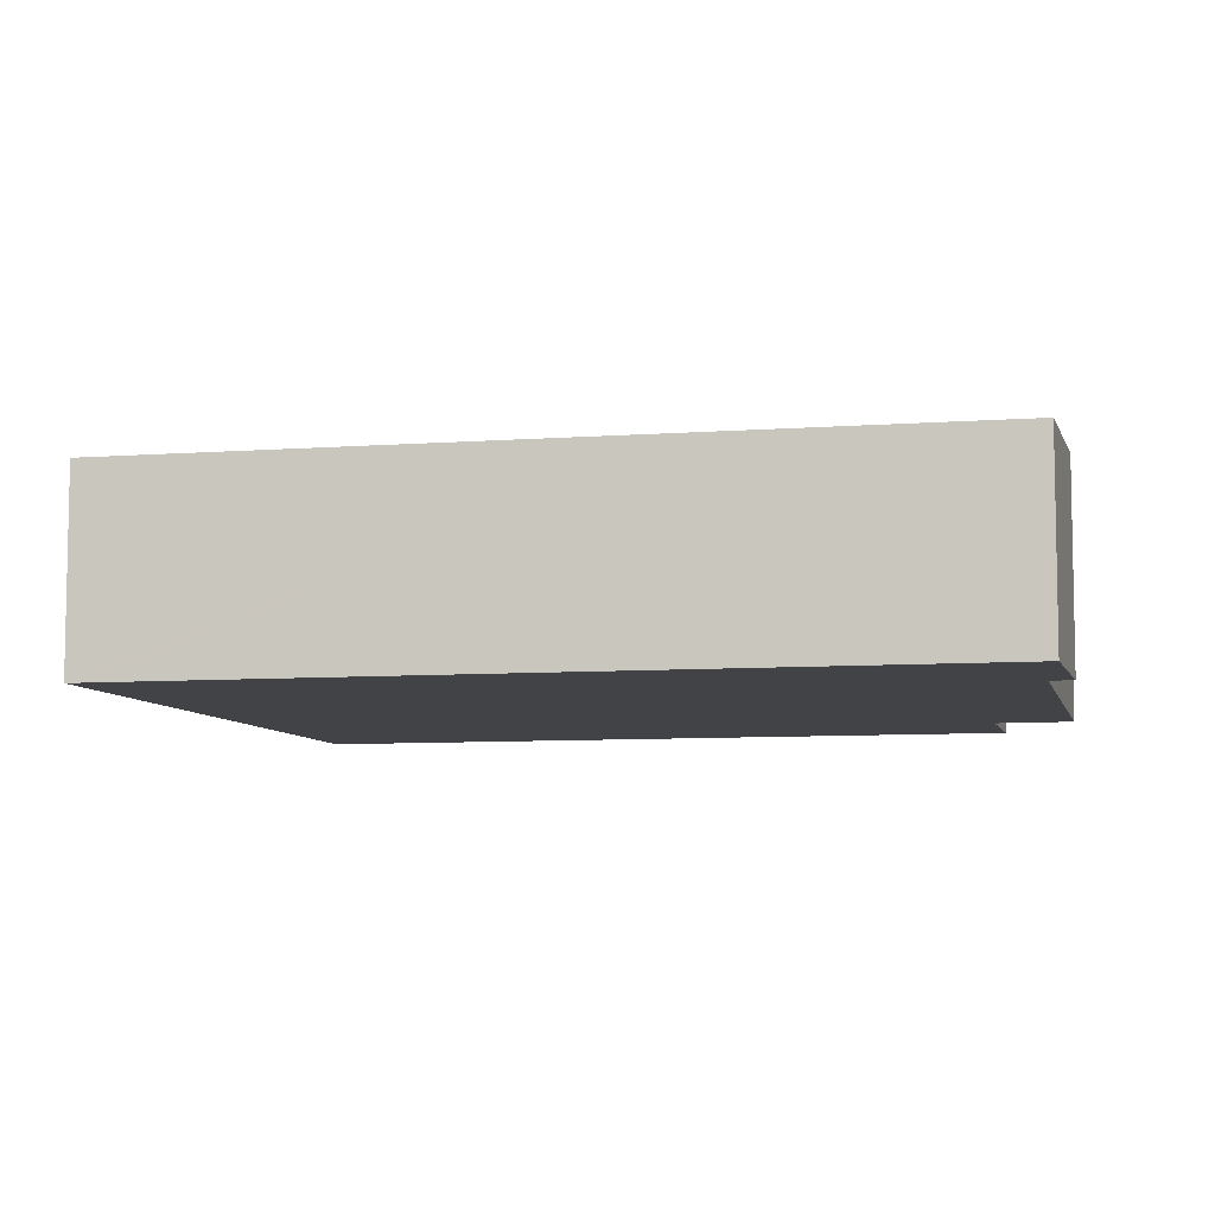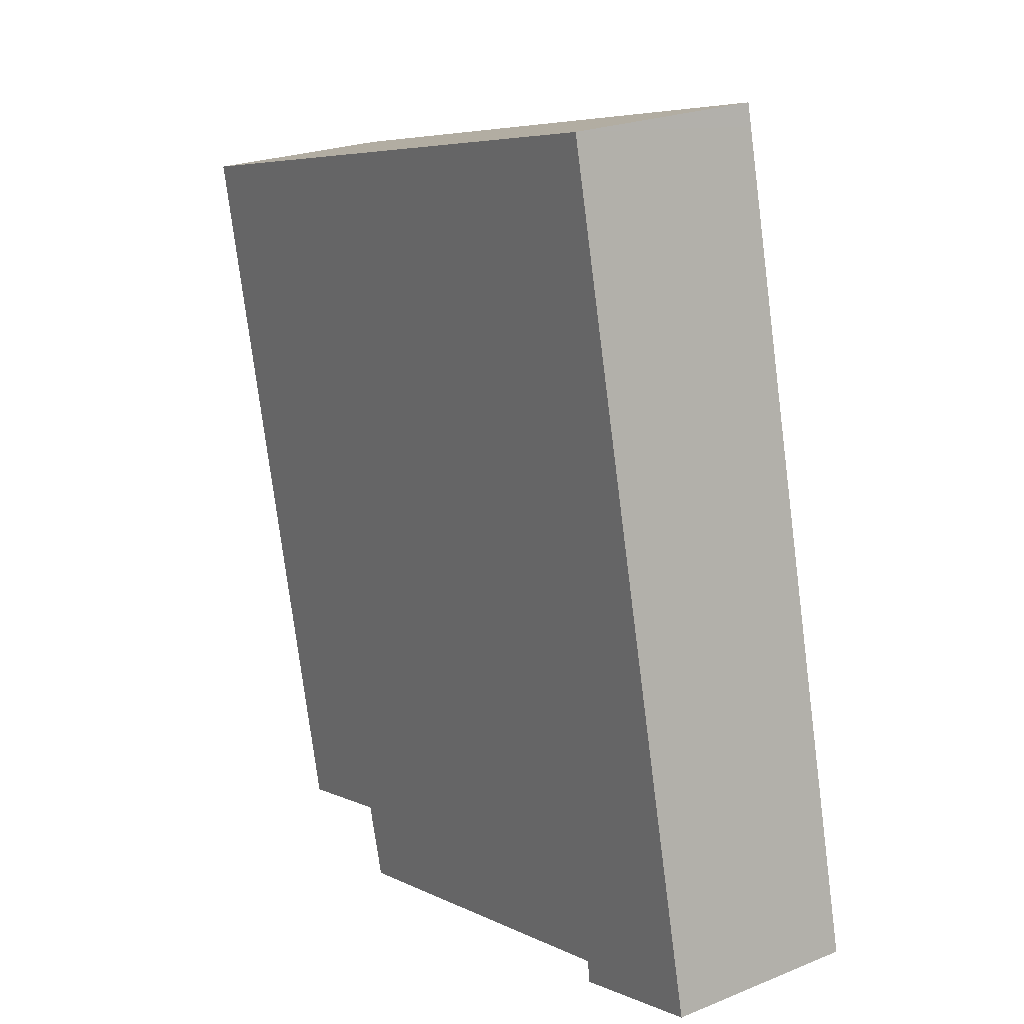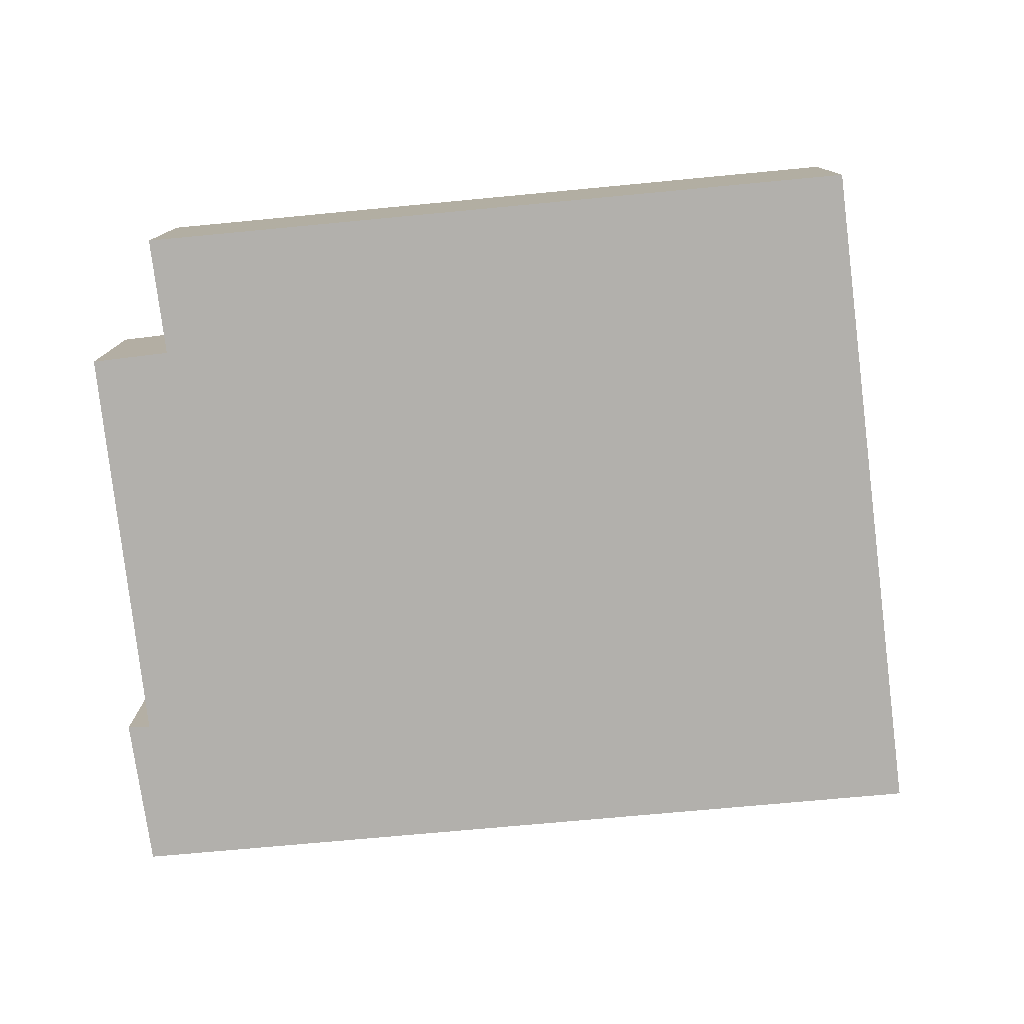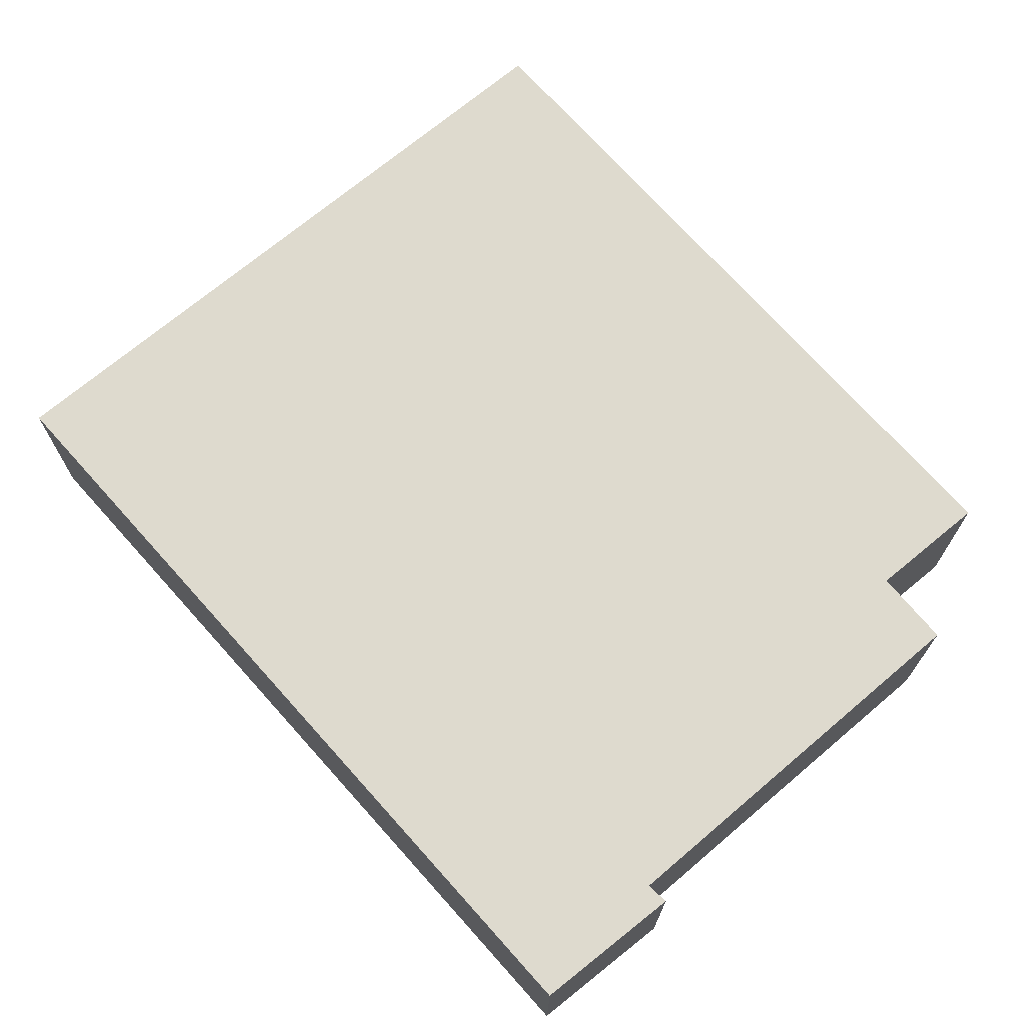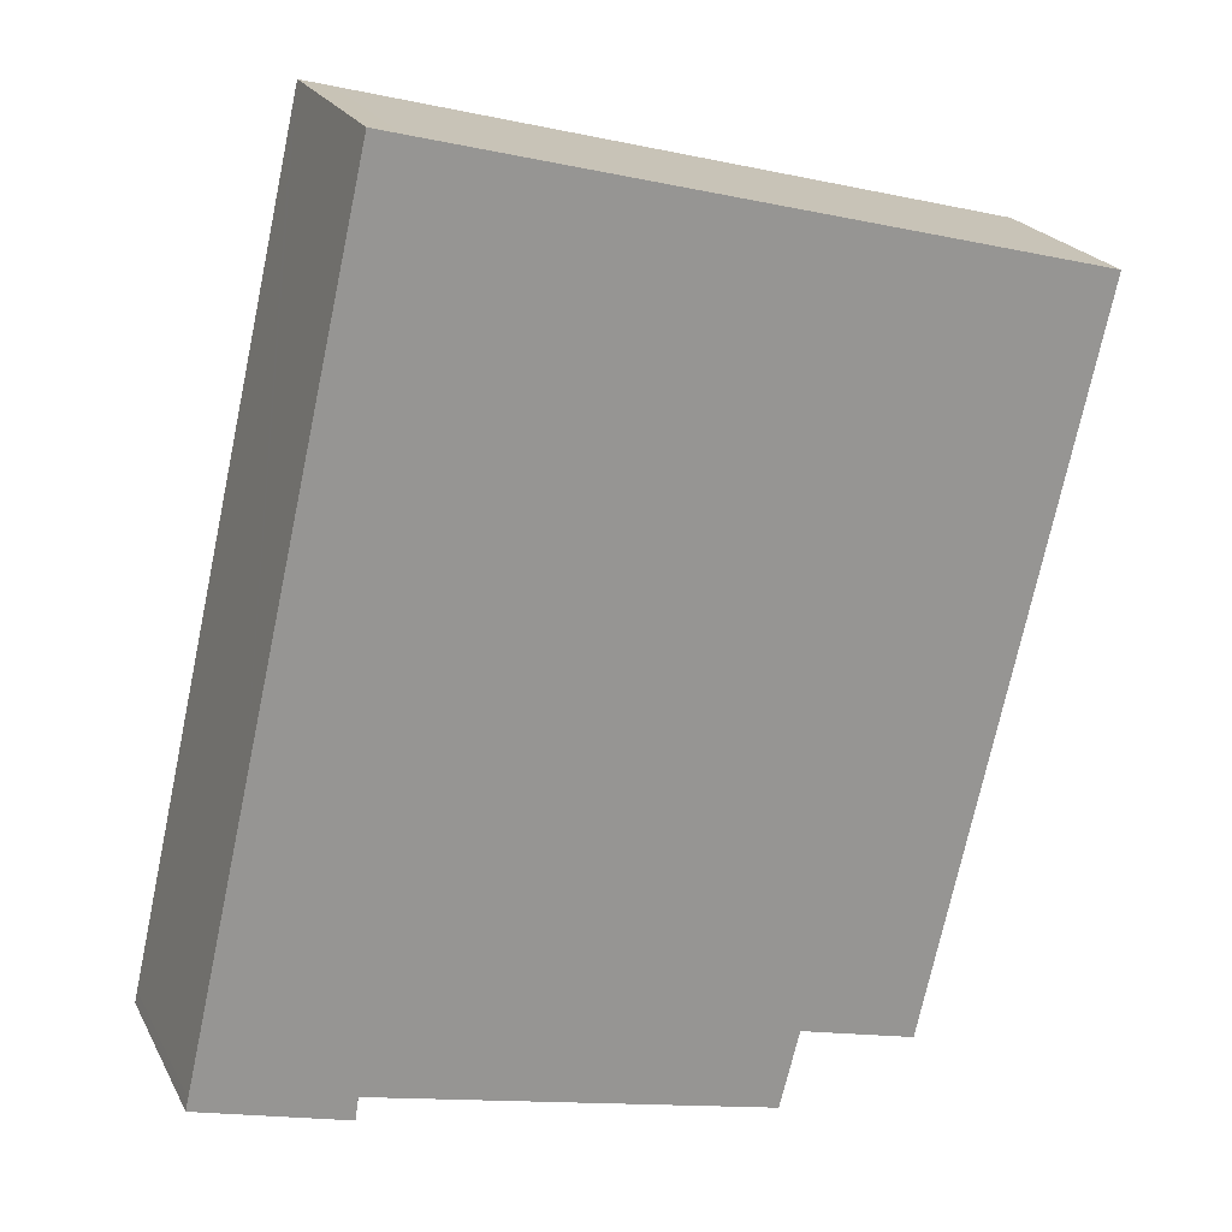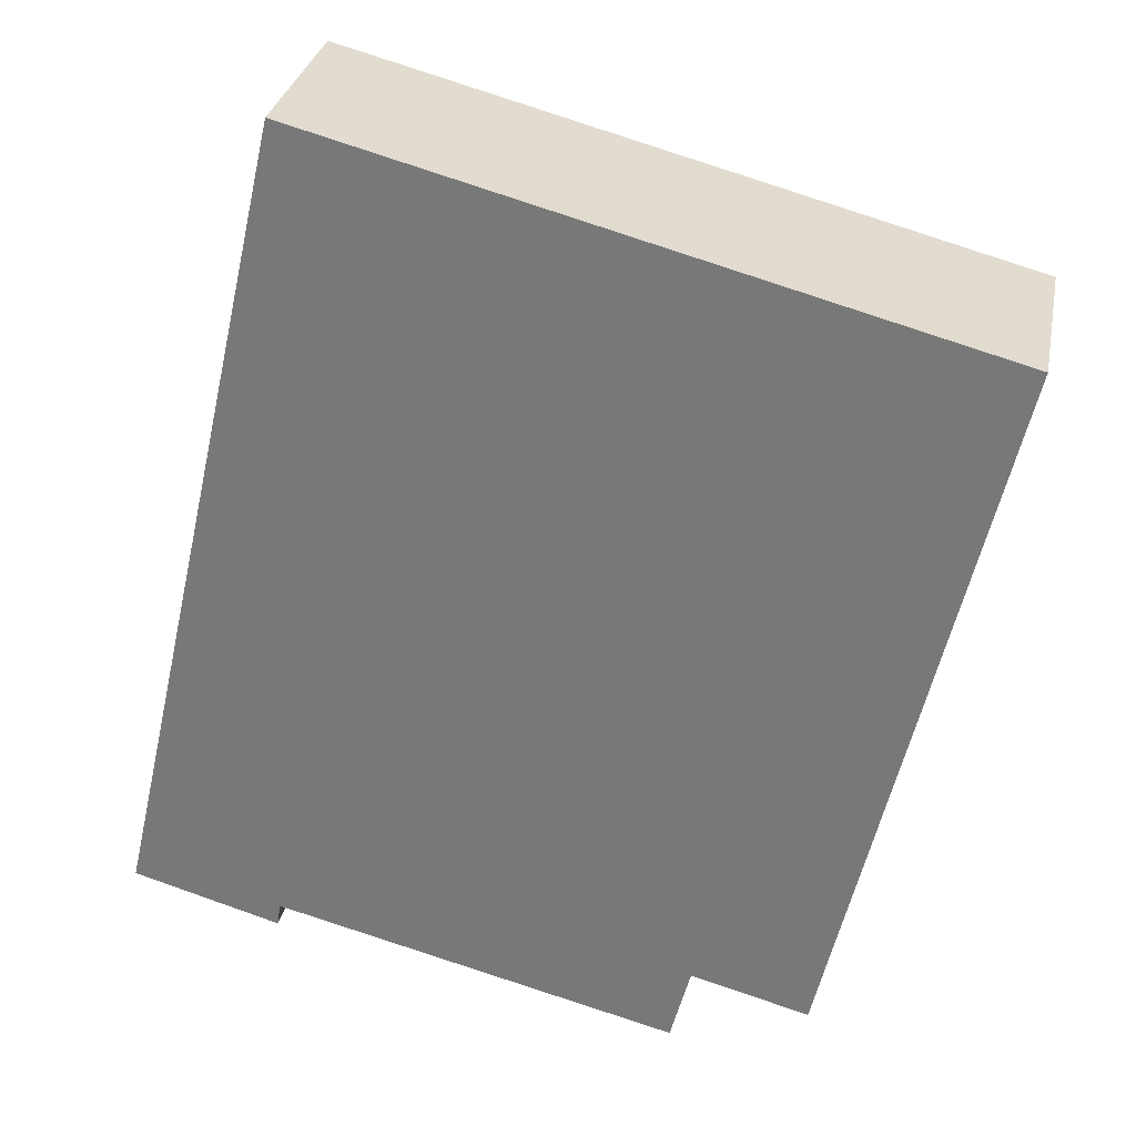
<metadata>
{"format":"obj","ext":"obj","renderer":"f3d","projection":"perspective","resolution":1024,"background":"white","views":[{"elev":-7.5,"azim":89.0,"up":"+Y"},{"elev":23.1,"azim":55.4,"up":"+Z"},{"elev":-78.6,"azim":-97.7,"up":"+Y"},{"elev":71.2,"azim":125.4,"up":"+Y"},{"elev":22.0,"azim":158.7,"up":"+Z"},{"elev":30.6,"azim":-169.0,"up":"+Z"}]}
</metadata>
<code>
v  8.297 1.909 -6.264
v  6.847 1.909 -6.523
v  6.837 1.909 -6.453
v  6.868 1.909 -6.675
v  2.955 1.909 -7.432
v  2.761 1.909 -6.686
v  6.534 1.909 1.499
v  6.206 1.909 1.635
v  6.486 1.909 1.709
v  0 1.909 1.169e-16
v  7.666 1.909 -3.486
v  0.81 1.909 -3.486
v  1.625 1.909 -6.99
v  8.271 1.909 -6.148
v  2.955 4.551e-16 -7.432
v  2.761 4.094e-16 -6.686
v  1.625 4.28e-16 -6.99
v  0.81 2.135e-16 -3.486
v  0 0 0
v  6.868 4.087e-16 -6.675
v  6.837 3.951e-16 -6.453
v  6.847 3.994e-16 -6.523
v  8.297 3.836e-16 -6.264
v  6.206 -1.001e-16 1.635
v  6.486 -1.046e-16 1.709
v  6.534 -9.179e-17 1.499
v  7.666 2.135e-16 -3.486
v  8.271 3.765e-16 -6.148
g defaultobject
f 1 2 3
f 2 1 4
f 5 6 3
f 7 8 9
f 8 7 10
f 10 7 11
f 10 11 12
f 12 11 13
f 13 11 6
f 6 11 14
f 6 14 1
f 6 1 3
f 15 6 5
f 6 15 16
f 17 12 13
f 12 17 18
f 12 18 10
f 10 18 19
f 20 2 4
f 2 20 3
f 3 20 21
f 21 20 22
f 16 13 6
f 13 16 17
f 23 4 1
f 4 23 20
f 21 5 3
f 5 21 15
f 19 8 10
f 8 19 24
f 8 24 9
f 9 24 25
f 25 7 9
f 7 25 11
f 11 25 26
f 11 26 27
f 11 27 14
f 14 27 28
f 14 28 1
f 1 28 23
f 23 22 20
f 22 23 28
f 22 28 27
f 22 27 21
f 21 27 15
f 15 27 16
f 16 18 17
f 18 16 27
f 18 27 26
f 18 26 19
f 19 26 24
f 24 26 25

</code>
